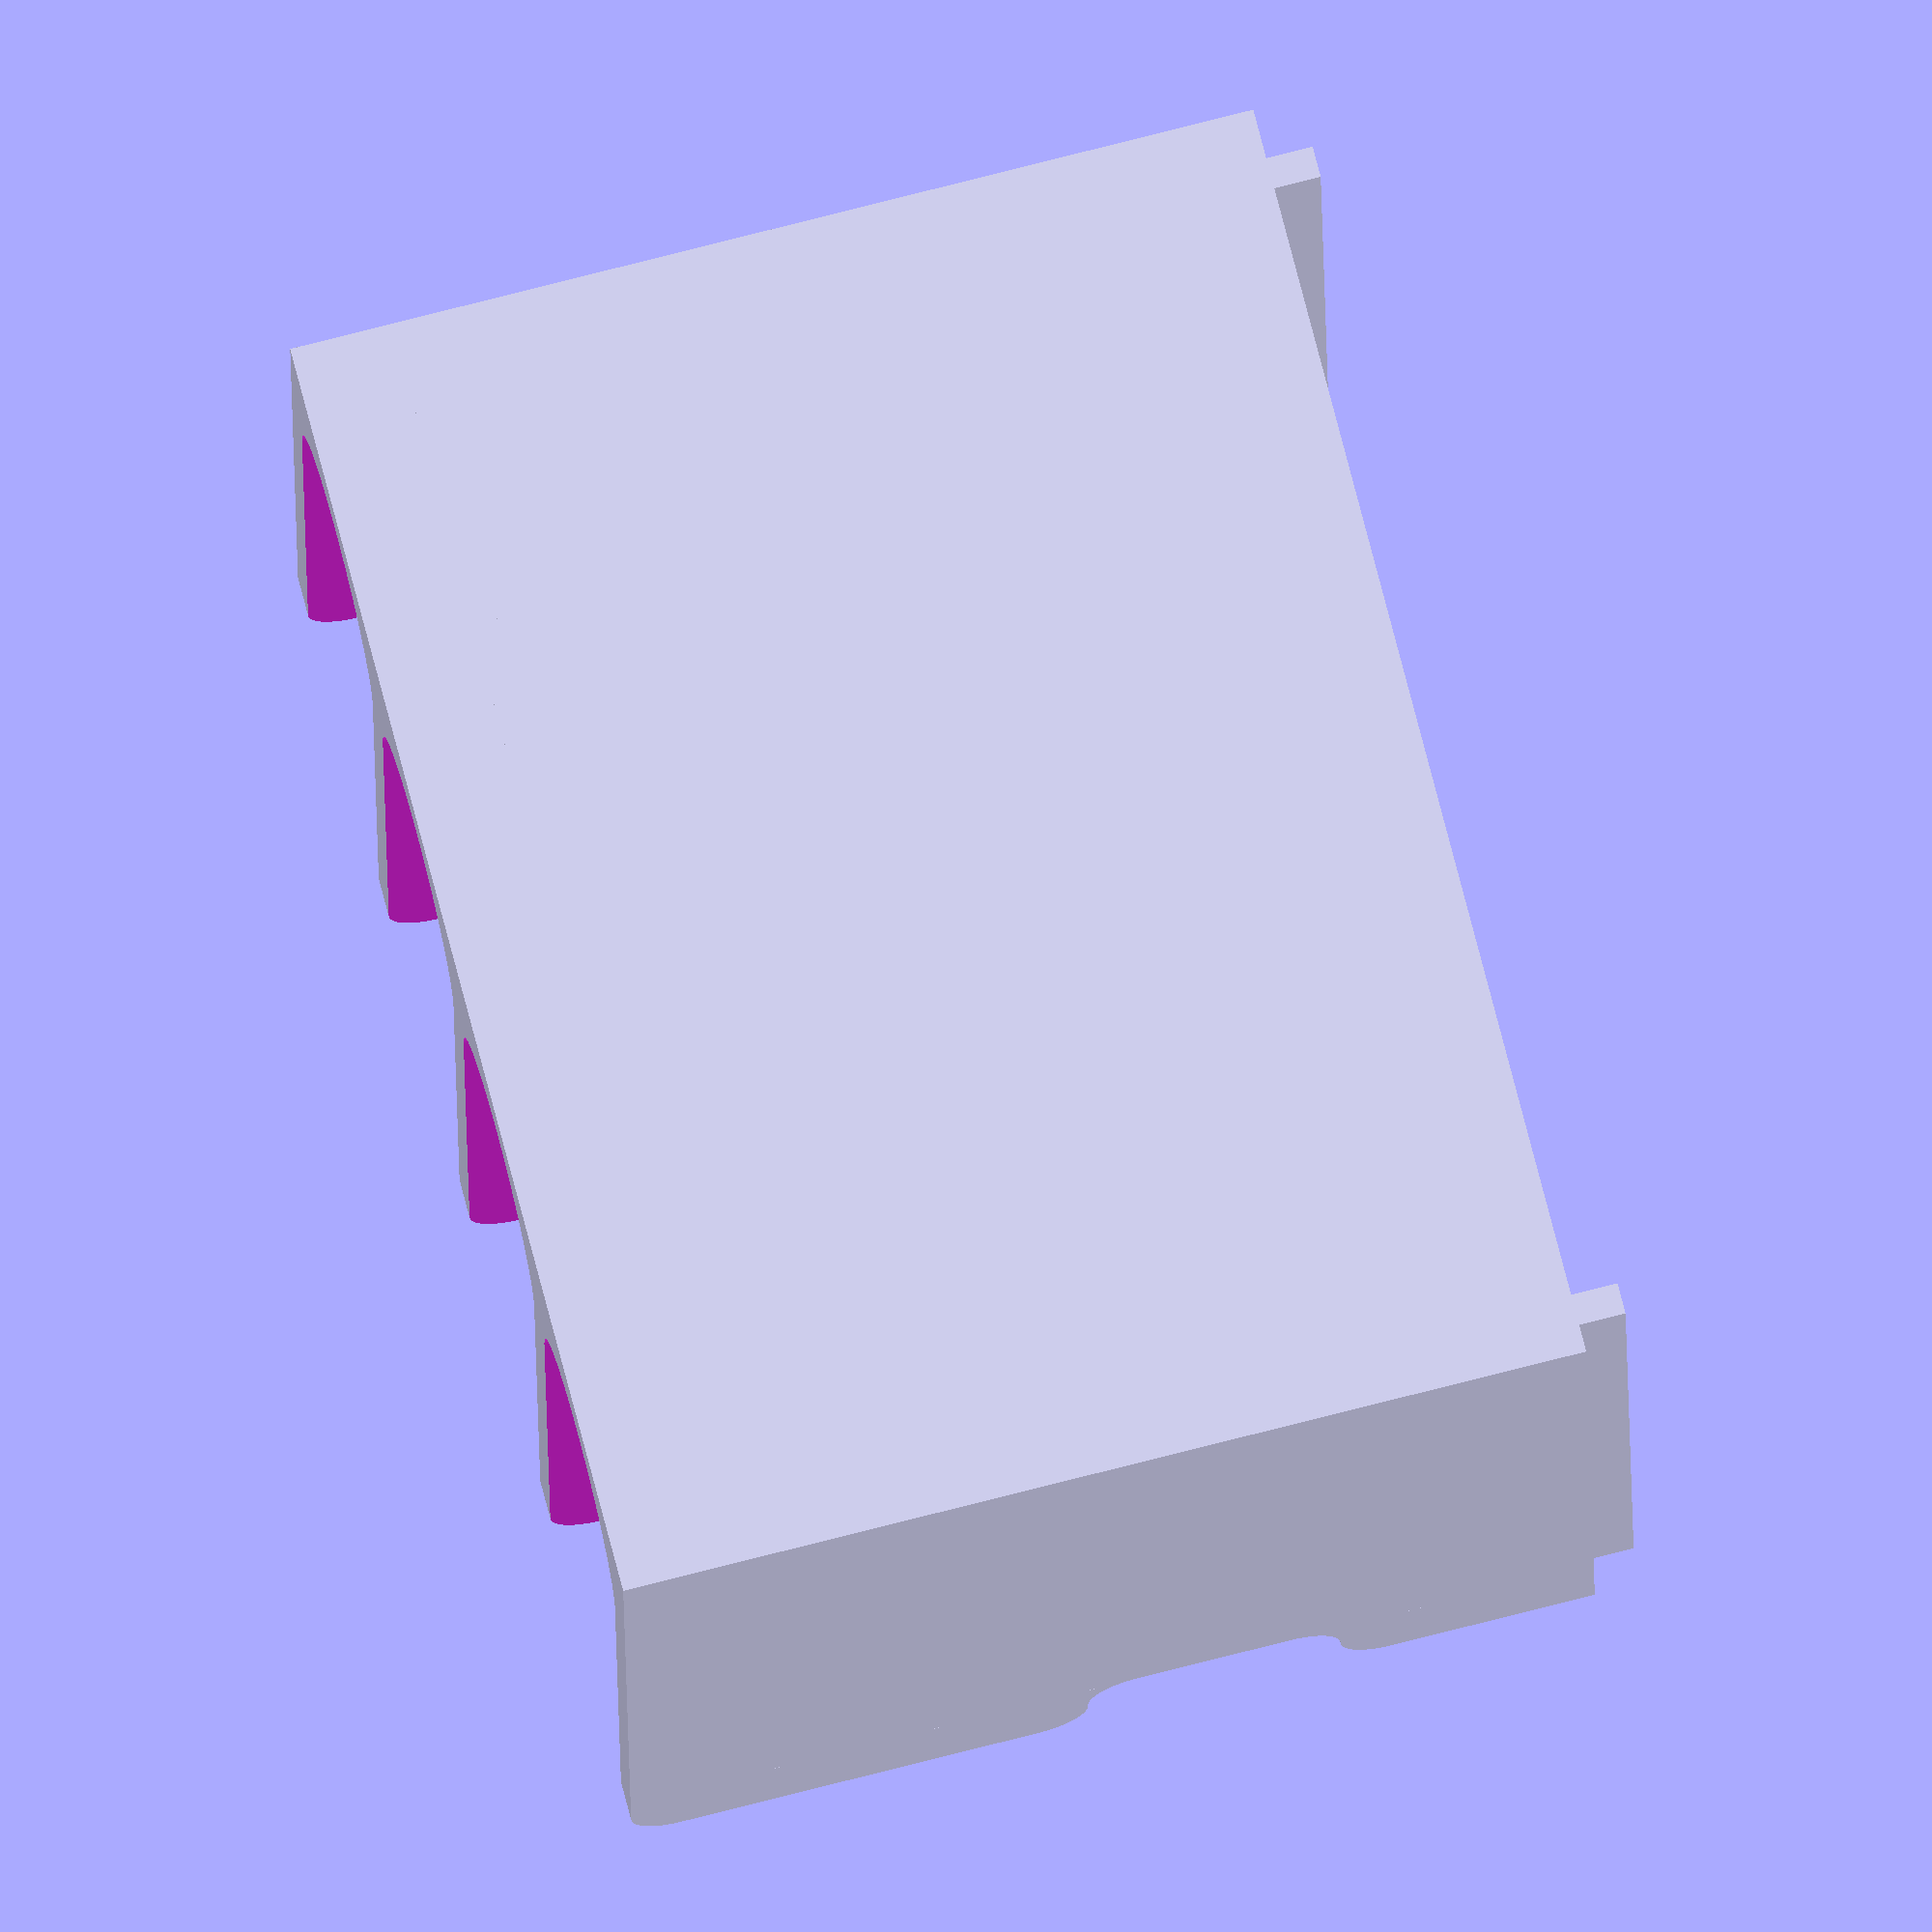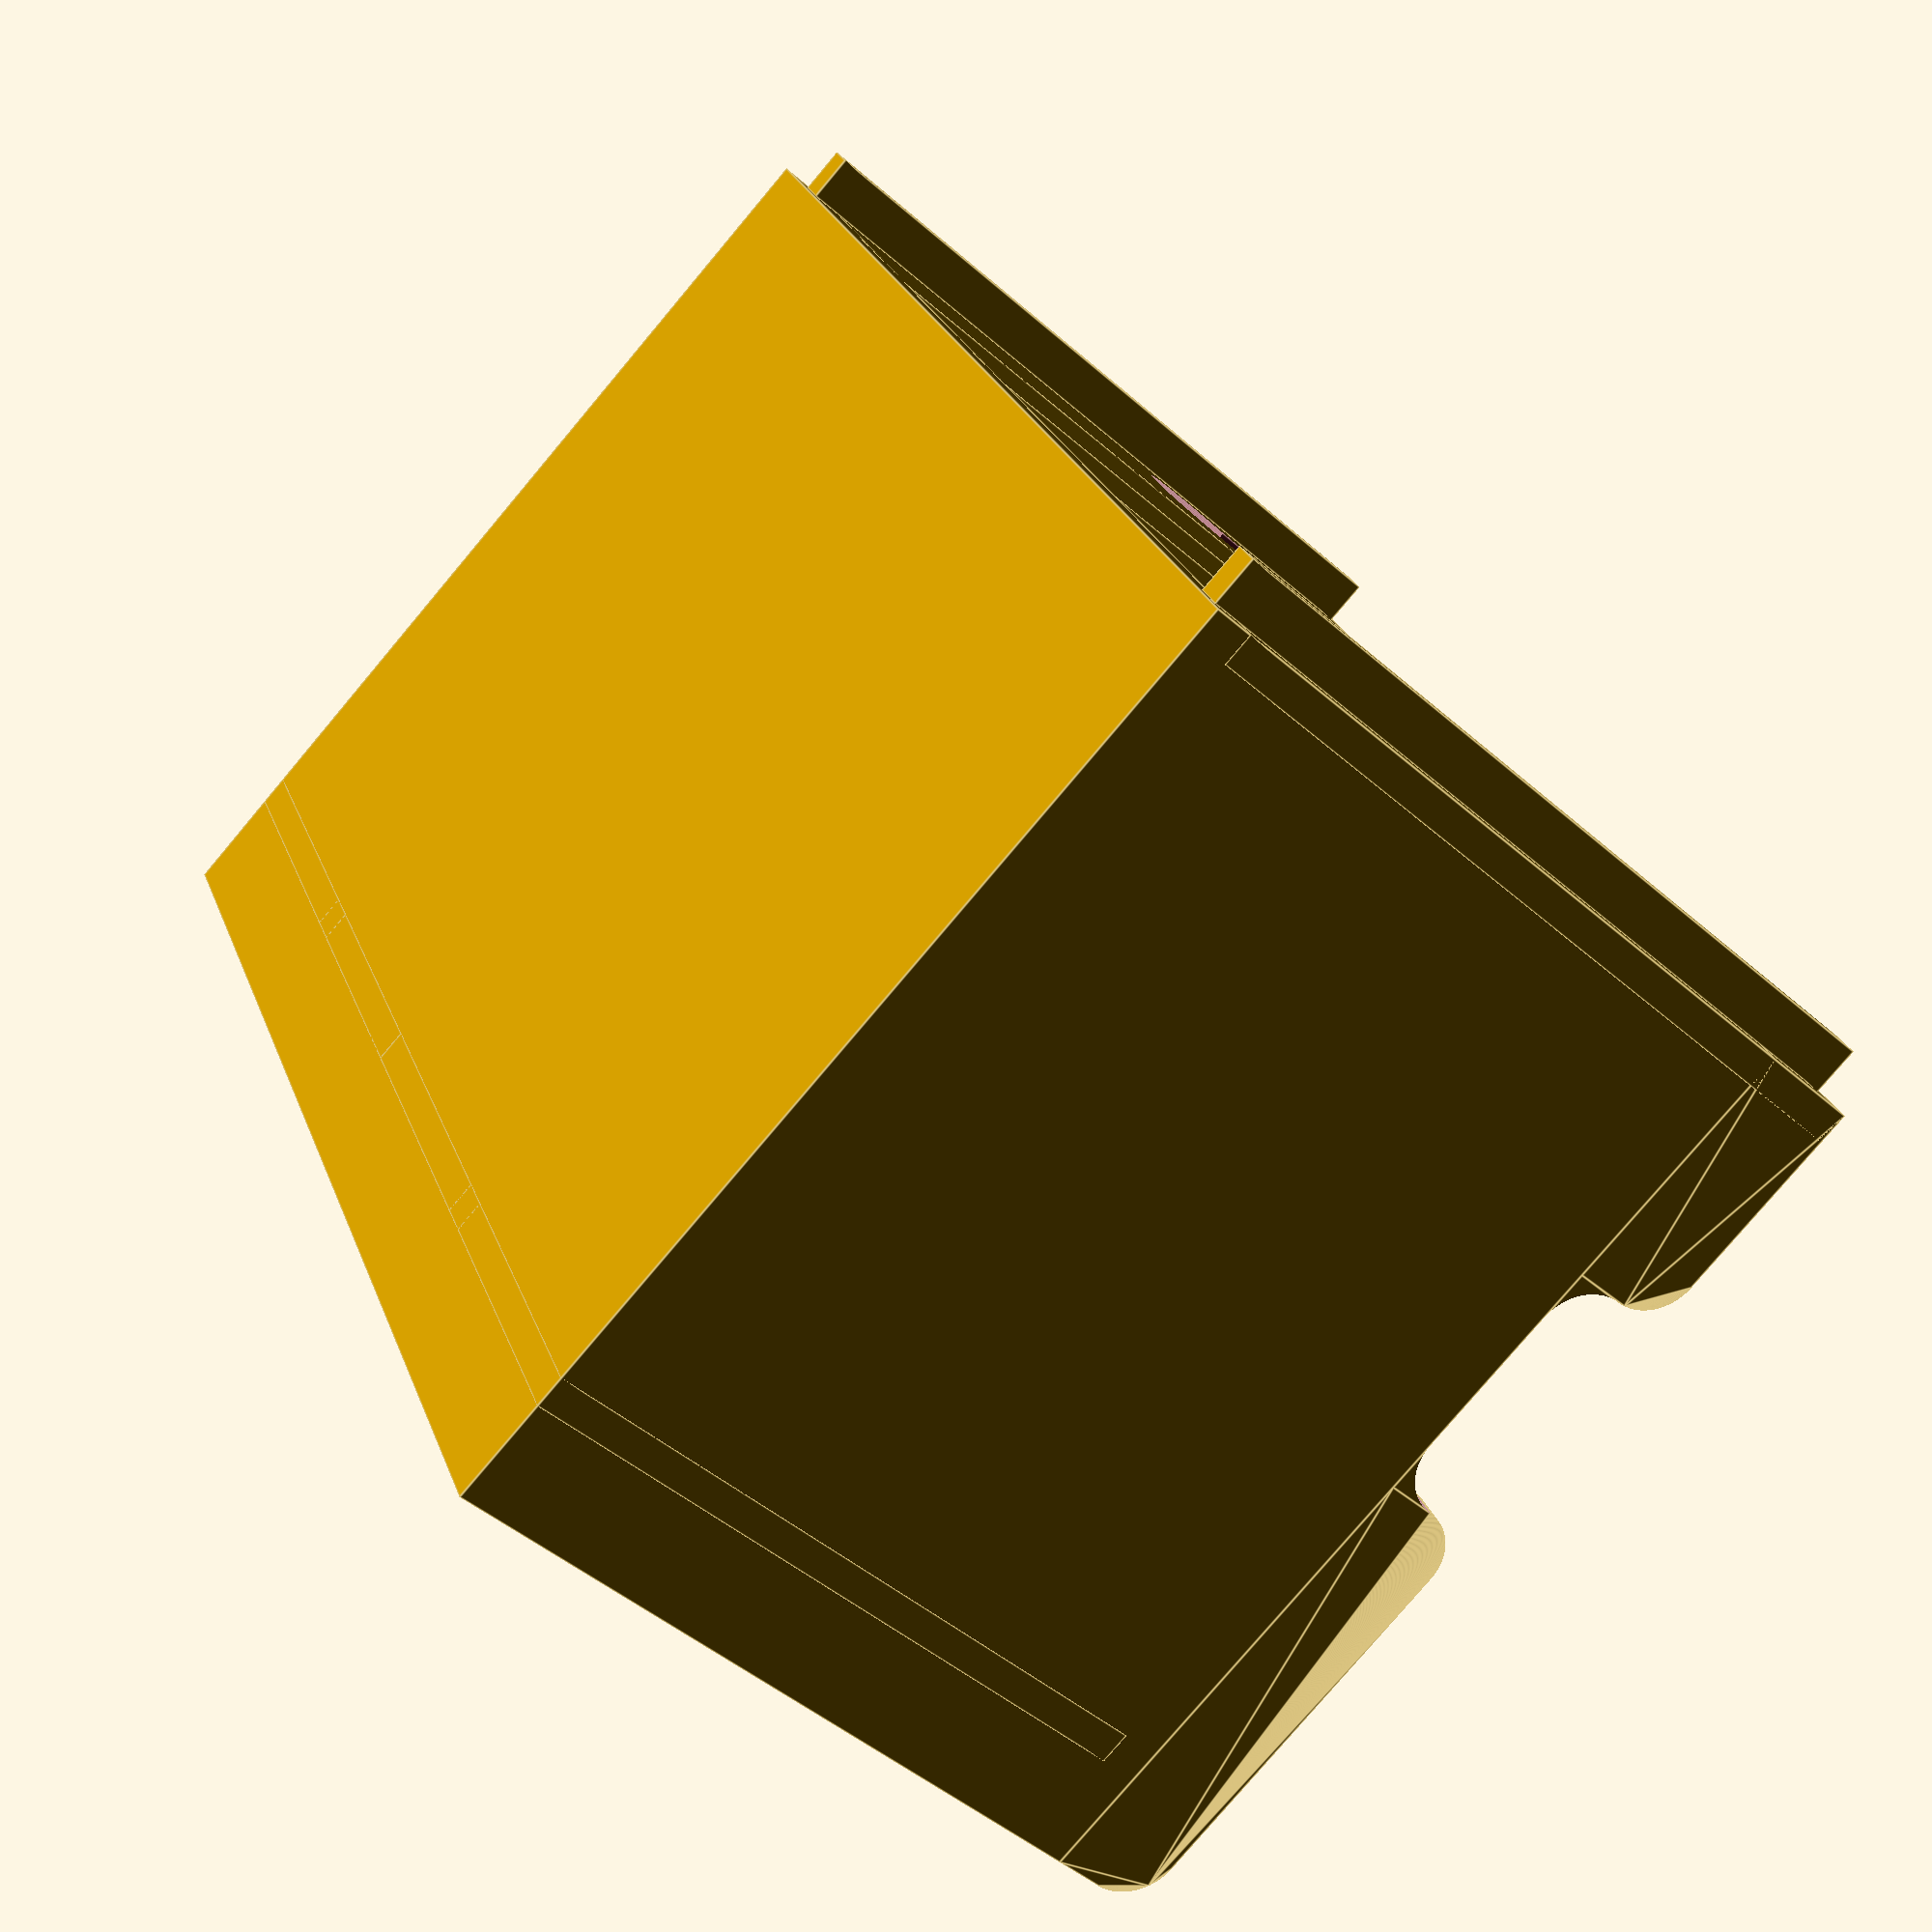
<openscad>
//	Ultimaker Print Core Holder
//	Copyright (C) 2019 Herb Weiner <herbw@wiskit.com>. Creative Commons by Attribution (CC-BY-SA).

/* [General Settings] */
//	Unit of Measure for all Numeric Entries
units =						1;		//	[25.4:inches,1.0:mm,10.0:cm]
//	Number of Slots Horizontally
nHoriz =					4;
//	Number of Slots Vertically
nVert =						1;

/* [Parameters for Hook] */
//	Where to place hook
hookPlacement =				0;			//	[0:No Hook,1:Left Side,2:Right Side,3:Back -- REQUIRES SUPPORT]
//	Thickness of Side Panel used for Hanging Print Core Holder
hookPanelThickness =		20;
//	Vertical Overhang of Hook
hookOverhang =				10;

module GoAwayCustomizer ()
{
// This module is here to stop Customizer from picking up the variables below
}

//	The following variables affect the geometry of the Print Core Holder, and should not require change.

Inches = 25.4;  //  Inches to mm

InsideWidth =			0.69 * Inches;
InsideDepth =			1.67 * Inches;
InsideHeight =			2 * Inches;

OutsideExtension =		0.25 * Inches;
ExtensionElevation =	0.635 * Inches;
ExtensionHeight =		1.268 * Inches;

// WallThickness =			0.14 * Inches;
WallThickness =			2.5;
BackThickness =			3;
TopLip =				0.255 * Inches;
// TopThickness =			0.125 * Inches;
TopThickness =			2;
TopDepth =				1.575 * Inches;
// BottomThickness =		0.185 * Inches;
BottomThickness =		2;

BottomCutoutWidth =		0.25 * Inches;
BottomCutoutDepth =		0.675 * Inches;
BottomCutoutDiameter =	0.37 * Inches;

TopCutoutWidth =		0.265 * Inches;
TopCutoutDepth =		0.475 * Inches;

RoundingRadius =		0.125 * Inches;

vSpace =				0.5 * Inches;

hookThickness =			0.125 * Inches;

oneHeight =				InsideHeight + TopLip + TopThickness + BottomThickness + vSpace;

//	The following variable is a small value to eliminate ambiguity with the use of the OpenSCAD Difference Function.

delta = 0.01;

module roundedRectangle (width, height, thickness, r1, r2, r3, r4)
{
	hull ()
	{
		if (r1 > 0)
			translate ([r1, r1, 0]) cylinder (r = r1, h = thickness, $fn = 360);
		else
			cube ([delta, delta, thickness]);

		if (r2 > 0)
			translate ([r2, height - r2, 0]) cylinder (r = r2, h = thickness, $fn = 360);
		else
			translate ([0, height - delta, 0]) cube ([delta, delta, thickness]);

		if (r3 > 0)
			translate ([width - r3, height - r3, 0]) cylinder (r = r3, h = thickness, $fn = 360);
		else
			translate ([width - delta, height - delta, 0]) cube ([delta, delta, thickness]);

		if (r4 > 0)
			translate ([width - r4, r4, 0]) cylinder (r = r4, h = thickness, $fn = 360);
		else
			translate ([width - r4, 0, 0]) cube ([delta, delta, thickness]);
	}
}

module insideCorner (radius, thickness, rotation)
{
	rotate (rotation)
	{
		if (rotation == 90)
		{
			translate ([0, -radius, 0])
			difference ()
			{
				cube ([radius, radius, thickness]);
				translate ([0, 0, -delta]) cylinder (r = radius, h = thickness + 2 * delta, $fn = 360);
			}
		}
		else if (rotation == 180)
		{
			translate ([-radius, -radius, 0])
			difference ()
			{
				cube ([radius, radius, thickness]);
				translate ([0, 0, -delta]) cylinder (r = radius, h = thickness + 2 * delta, $fn = 360);
			}
		}
		else if (rotation == 270)
		{
			translate ([-radius, 0, 0])
			difference ()
			{
				cube ([radius, radius, thickness]);
				translate ([0, 0, -delta]) cylinder (r = radius, h = thickness + 2 * delta, $fn = 360);
			}
		}
		else
		{
			//	Assume rotation == 0
			difference ()
			{
				cube ([radius, radius, thickness]);
				translate ([0, 0, -delta]) cylinder (r = radius, h = thickness + 2 * delta, $fn = 360);
			}
		}
	}
}

module coreHolder (nH, nV)
{
	totalThickness = nH * (InsideWidth + WallThickness) + WallThickness;
	totalHeight = nV * oneHeight - vSpace;
	difference ()
	{
		//	Outside Cube
		union ()
		{
			translate ([0, OutsideExtension, 0]) cube ([totalThickness, InsideDepth + BackThickness, totalHeight]);

			for (j = [0 : 1: nV - 1])
			{
				translate ([0, 0, j * oneHeight])
				rotate ([0, -90, 0])
				{
					//	Lower Extension
					translate ([0, 0, -(totalThickness)]) roundedRectangle (ExtensionElevation, OutsideExtension, totalThickness, 0, 0, 0, RoundingRadius);

					//	Lower Inside Radius
					translate ([ExtensionElevation, OutsideExtension - RoundingRadius, -(totalThickness)]) insideCorner (RoundingRadius, totalThickness, 90);

					//	Upper Extension
					translate ([ExtensionHeight, 0, -(totalThickness)]) roundedRectangle (oneHeight -vSpace - ExtensionHeight, OutsideExtension, totalThickness, RoundingRadius, 0, 0, RoundingRadius);

					//	Upper Inside Radius
					translate ([ExtensionHeight - RoundingRadius, OutsideExtension - RoundingRadius, -(totalThickness)]) insideCorner (RoundingRadius, totalThickness, 0);
				}
			}
		}

		for (i = [0 : 1 : nH - 1]) 
		{
			//	Inside Cutout
			translate ([WallThickness + i * (InsideWidth + WallThickness), -delta, -delta]) cube ([InsideWidth, InsideDepth + OutsideExtension - InsideWidth / 2, totalHeight + 2 * delta]);

			//	Rounded Back
			translate ([InsideWidth / 2 + WallThickness + i * (InsideWidth + WallThickness), InsideDepth + OutsideExtension - InsideWidth / 2, BottomThickness]) cylinder (d = InsideWidth, h = totalHeight + 2 * delta, $fn = 360);
		}
	}

	for (i = [0 : 1 : nH - 1]) 
	{
		for (j = [0 : 1: nV - 1])
		{
			translate ([0, 0, j * oneHeight])
			{
				difference ()
				{
					//	Bottom Shelf
					translate ([i * (InsideWidth + WallThickness), 0, 0]) cube ([InsideWidth + 2 * WallThickness, TopDepth + BackThickness + OutsideExtension, BottomThickness]);

					//	Bottom Cutout Slot
					translate ([(InsideWidth + 2 * WallThickness - BottomCutoutWidth) / 2 + i * (InsideWidth + WallThickness), -delta, -delta]) cube ([BottomCutoutWidth, BottomCutoutDepth + delta, BottomThickness + 2 * delta]);

					//	Bottom Cutout Cylinder
					translate ([(InsideWidth + 2 * WallThickness) / 2 + i * (InsideWidth + WallThickness), BottomCutoutDepth + delta, 0]) cylinder (d = BottomCutoutDiameter, h = 2 * (BottomThickness + 2 * delta), center = true, $fn = 360);
				}

				difference ()
				{
					//	Top Shelf
					translate ([i * (InsideWidth + WallThickness), InsideDepth + OutsideExtension - TopDepth, BottomThickness + InsideHeight]) cube ([InsideWidth + 2 * WallThickness, TopDepth + BackThickness, TopThickness]);

					//	Top Cutout Slot
					translate ([(InsideWidth + 2 * WallThickness - TopCutoutWidth) / 2 + i * (InsideWidth + WallThickness), InsideDepth + OutsideExtension - TopDepth - delta, BottomThickness + InsideHeight -delta])
					{
						cube ([TopCutoutWidth, TopCutoutDepth + delta, TopThickness + 2 * delta]);
						translate ([TopCutoutWidth / 2, TopCutoutDepth + delta, 0]) cylinder (d = TopCutoutWidth, h = TopThickness + 2 * delta, $fn = 360);
					}
				}
			}
		}
	}

	// bottom standoffs
	translate([3, 1, -3])
		cube([2, 50, 3], center=false);
	translate([totalThickness-2-2, 1, -3])
		cube([2, 50, 3], center=false);
	
}

module hook ()
{
	totalThickness = nHoriz * (InsideWidth + WallThickness) + WallThickness;
	totalHeight = nVert * oneHeight - vSpace;

	if (hookPlacement == 1)
	{
		translate ([-(hookPanelThickness * units + hookThickness), OutsideExtension, totalHeight - hookThickness]) cube ([hookPanelThickness * units + hookThickness, InsideDepth + BackThickness, hookThickness]);
		translate ([-(hookPanelThickness * units + hookThickness), OutsideExtension, totalHeight - hookThickness - hookOverhang * units]) cube ([hookThickness, InsideDepth + BackThickness, hookOverhang * units]);
	}
	else if (hookPlacement == 2)
	{
		translate ([totalThickness, OutsideExtension, totalHeight - hookThickness]) cube ([hookPanelThickness * units + hookThickness, InsideDepth + BackThickness, hookThickness]);
		translate ([totalThickness + hookPanelThickness * units, OutsideExtension, totalHeight - hookThickness - hookOverhang * units]) cube ([hookThickness, InsideDepth + BackThickness, hookOverhang * units]);
	}
	else if (hookPlacement == 3)
	{
		translate ([0, InsideDepth + BackThickness + OutsideExtension, totalHeight - hookThickness]) cube ([totalThickness, hookPanelThickness * units + hookThickness, hookThickness]);
		translate ([0, InsideDepth + BackThickness + OutsideExtension + hookPanelThickness * units, totalHeight - hookThickness - hookOverhang * units]) cube ([totalThickness, hookThickness, hookOverhang * units]);
	}
}

coreHolder (nHoriz, nVert);
hook ();

</openscad>
<views>
elev=284.6 azim=357.7 roll=75.6 proj=o view=wireframe
elev=79.6 azim=112.9 roll=139.9 proj=p view=edges
</views>
